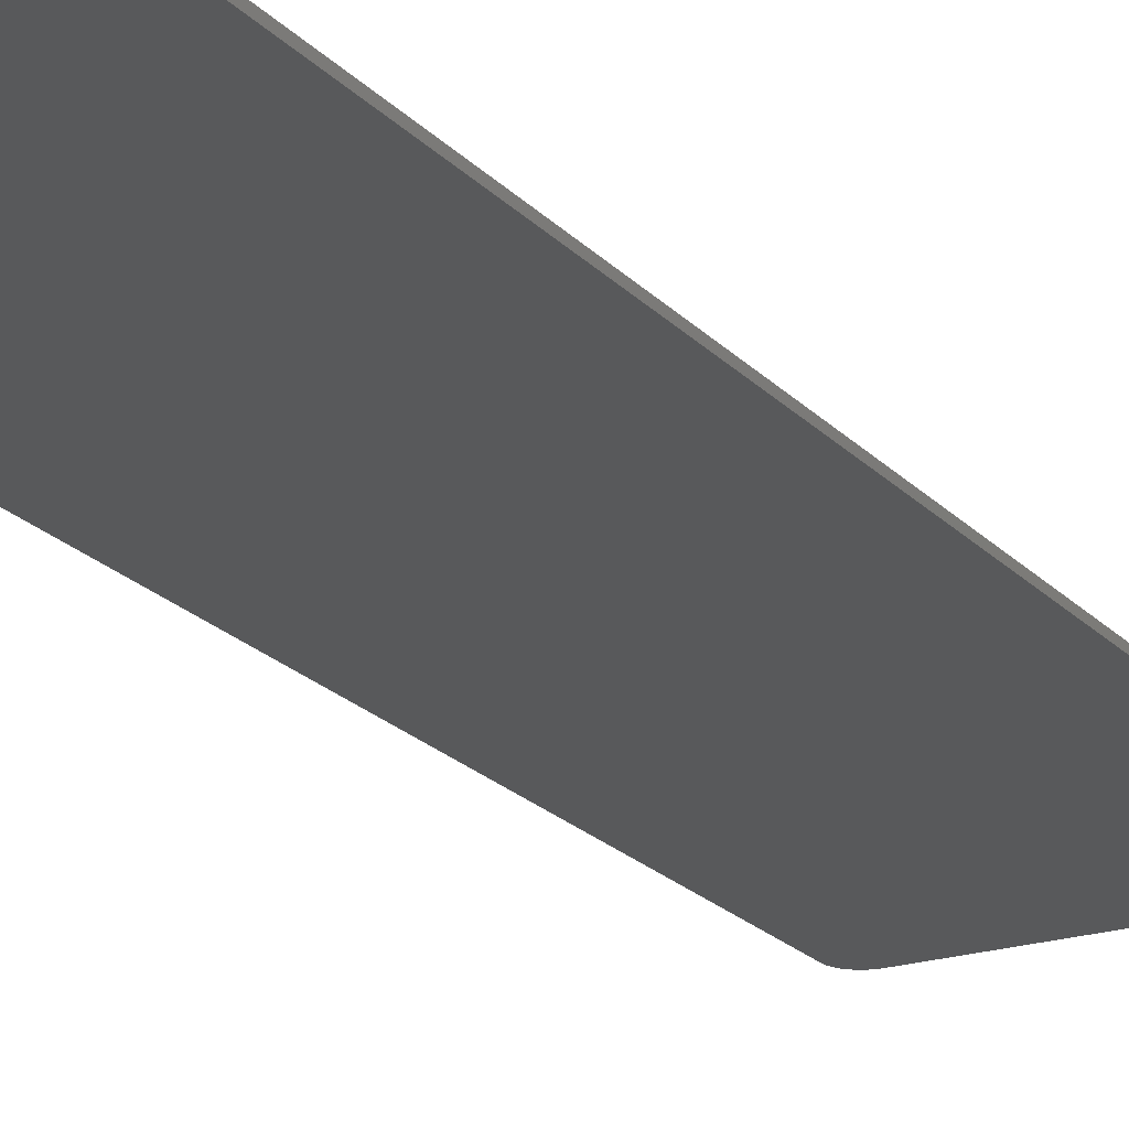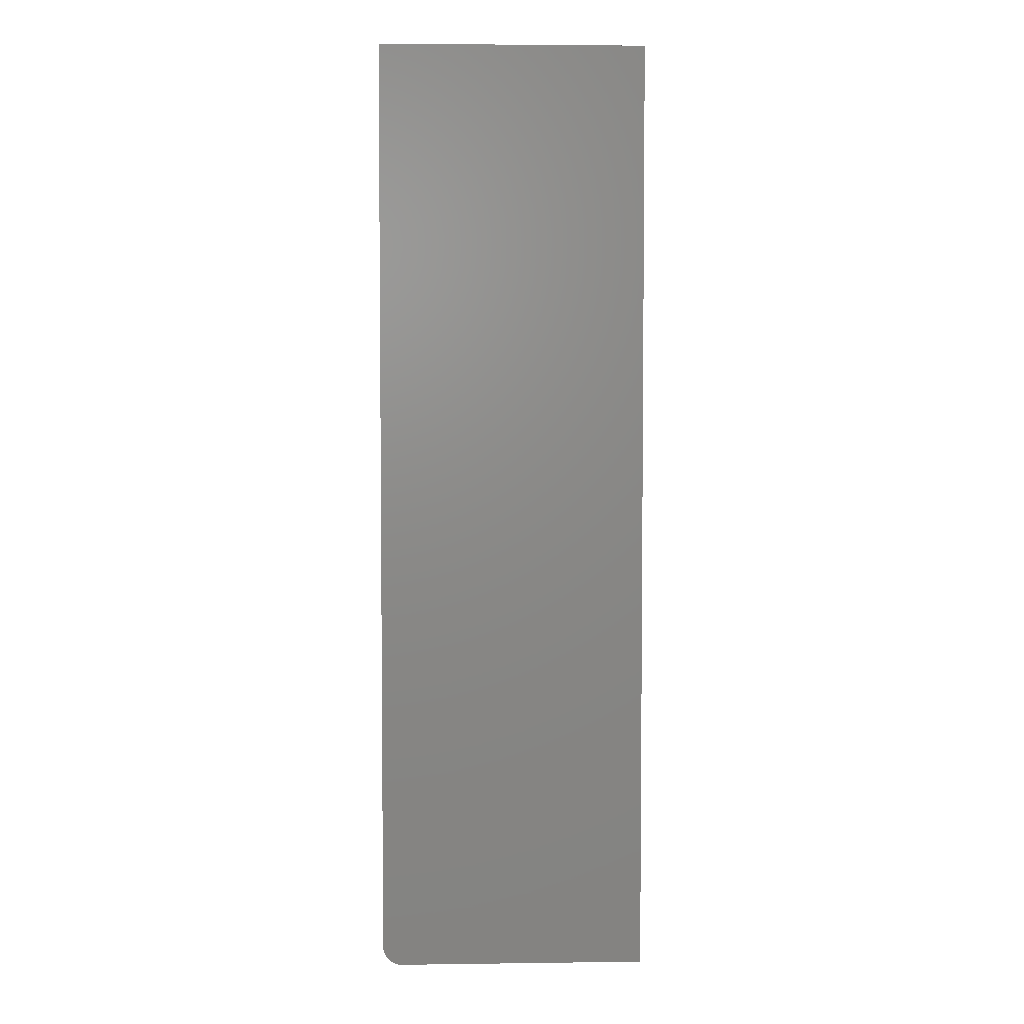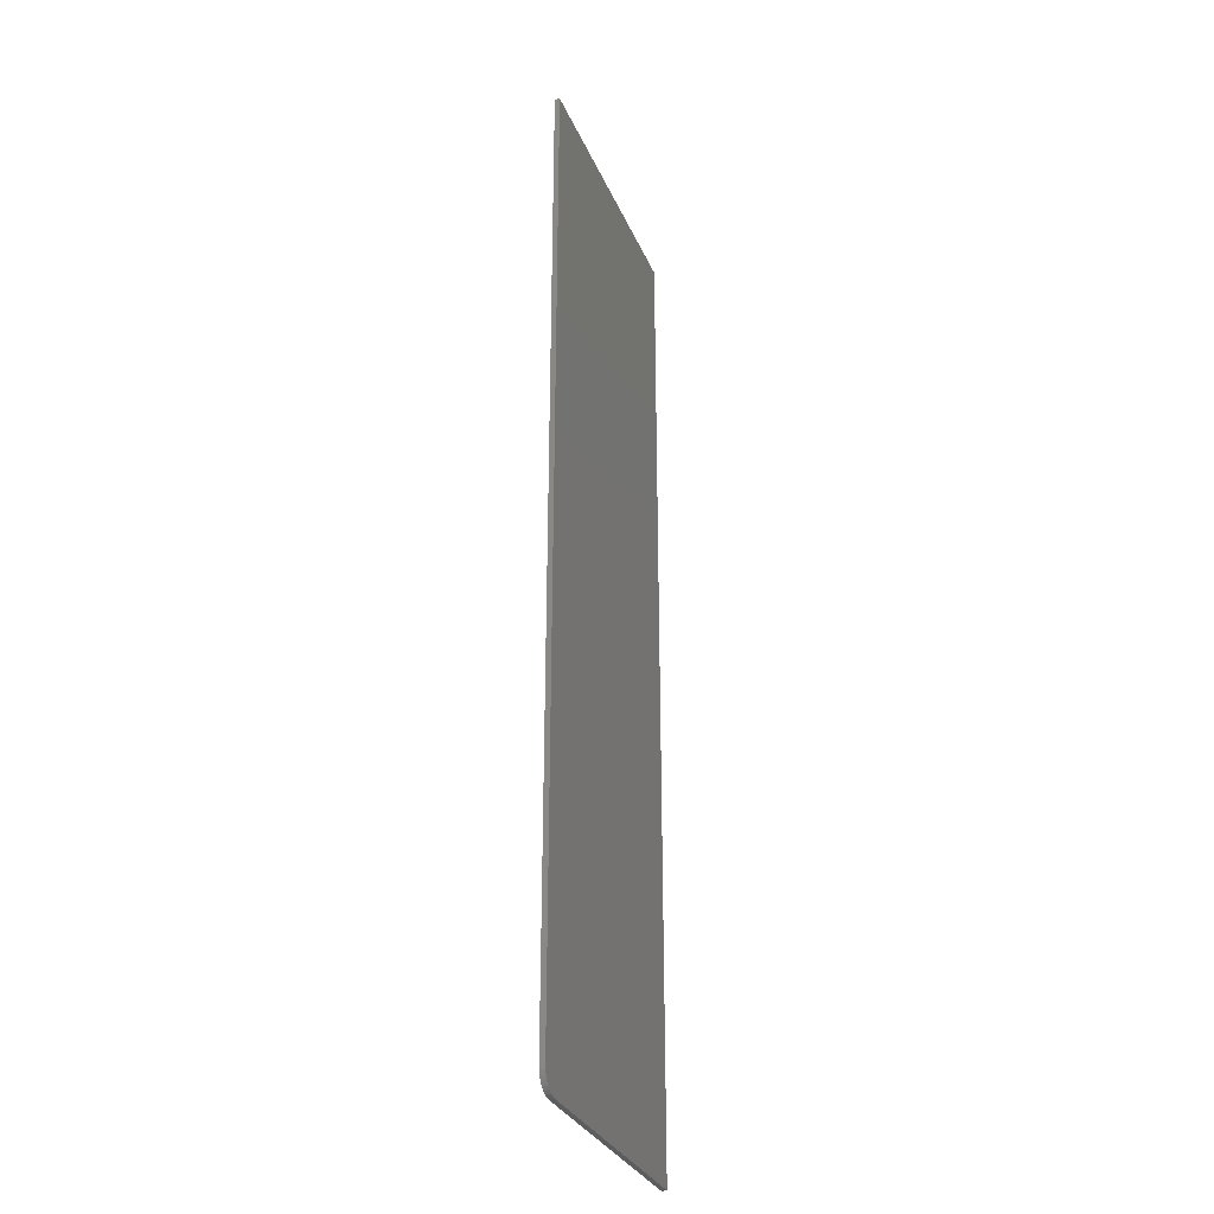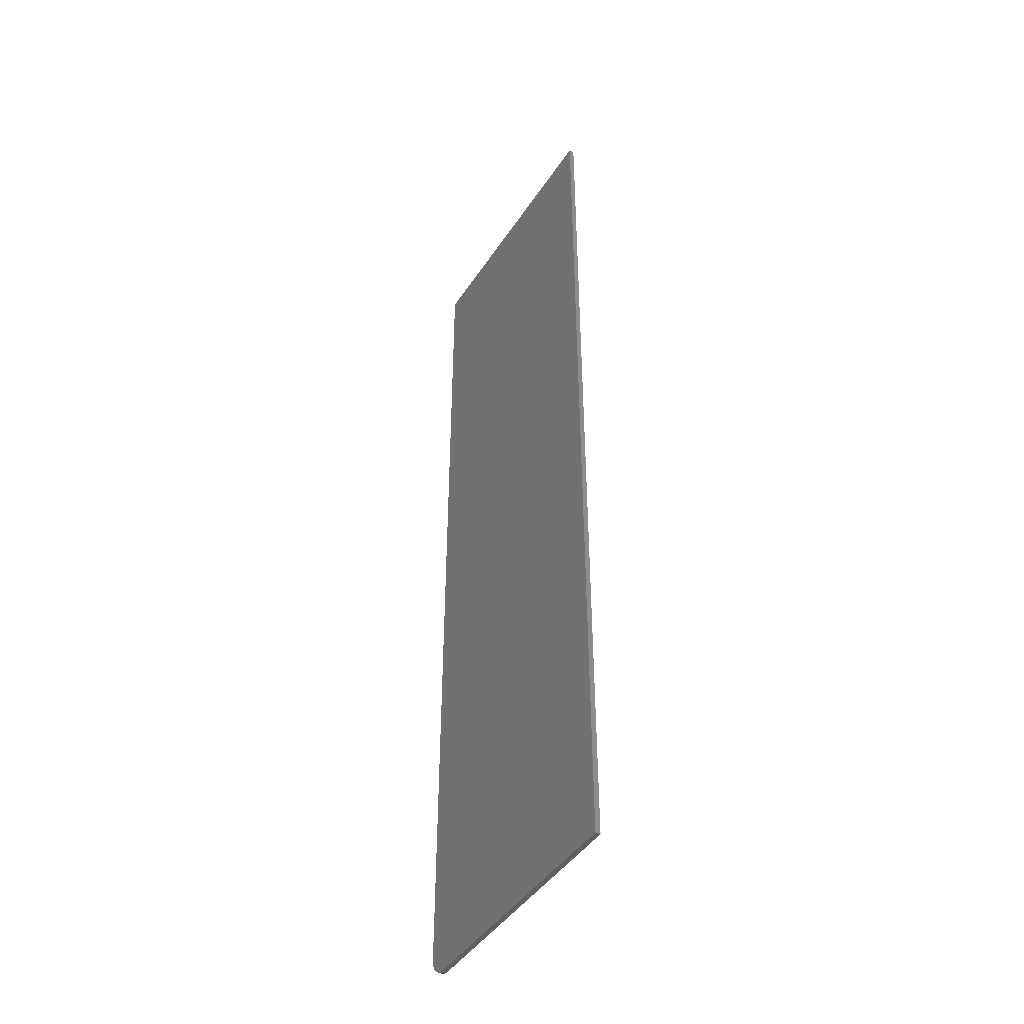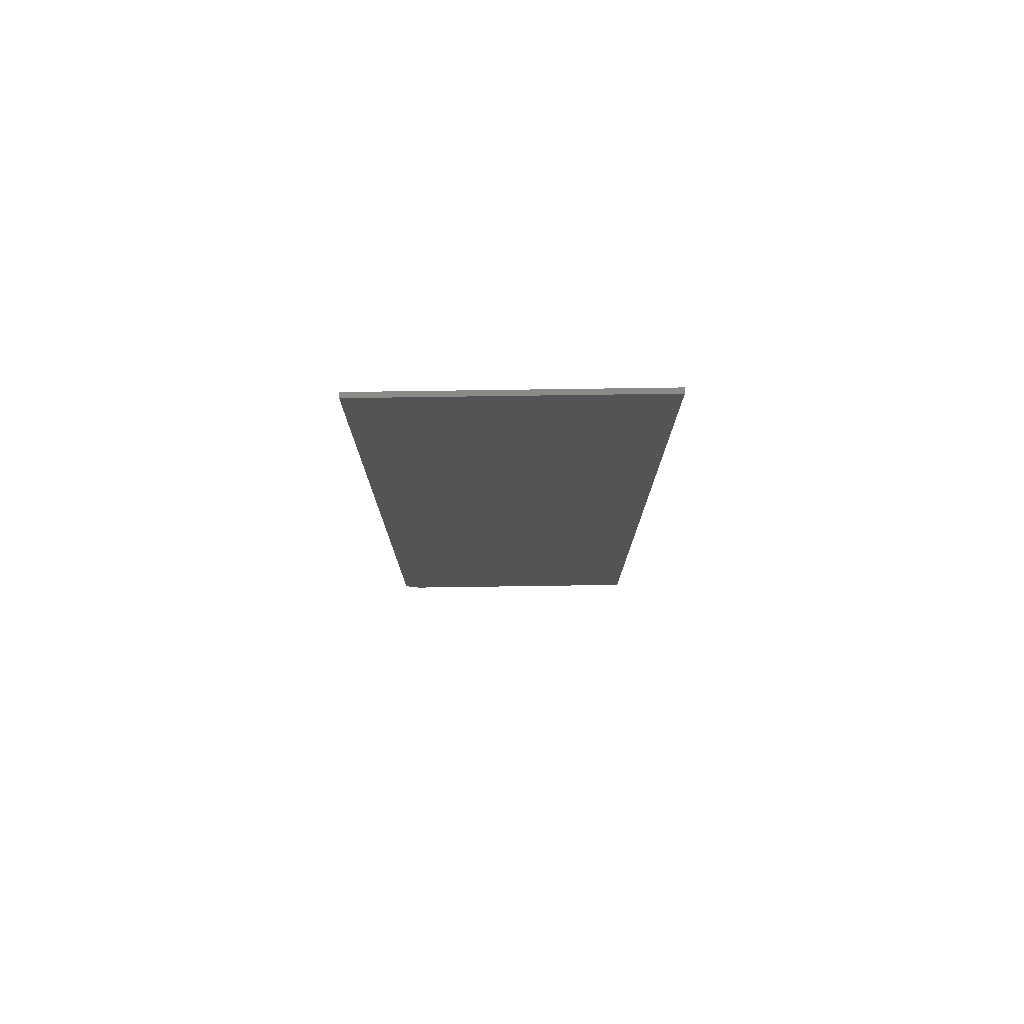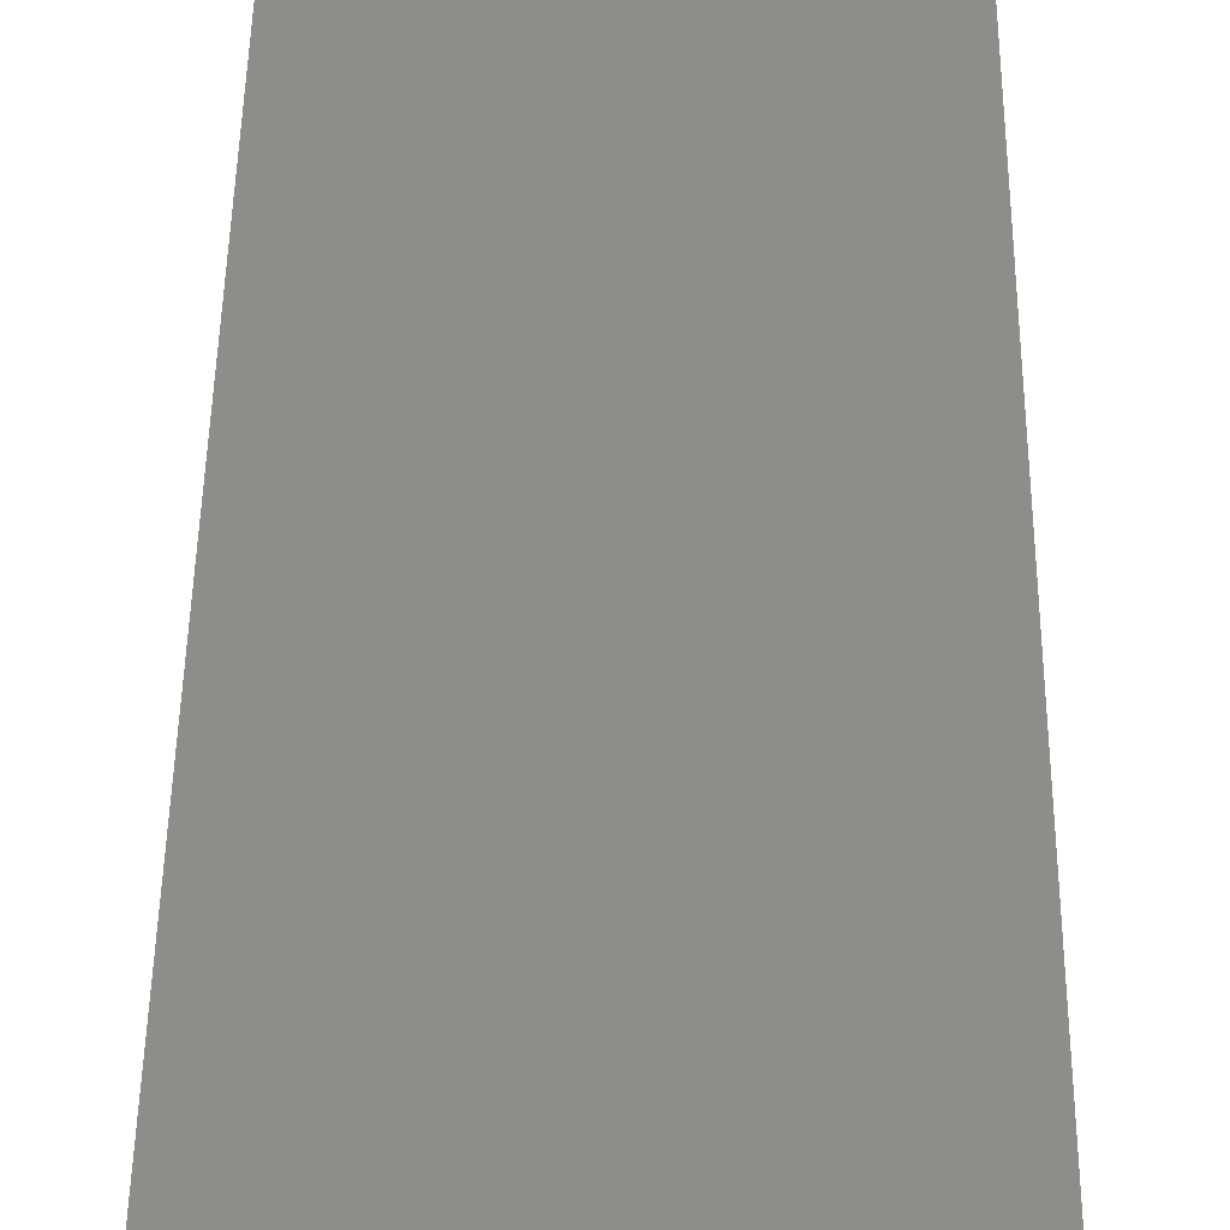
<metadata>
{"format":"stl","ext":"stl","renderer":"f3d","projection":"perspective","resolution":1024,"background":"white","views":[{"elev":-21.2,"azim":29.8,"up":"+Y"},{"elev":4.1,"azim":-2.5,"up":"+Z"},{"elev":-30.6,"azim":-69.9,"up":"+Z"},{"elev":-44.2,"azim":59.0,"up":"+Z"},{"elev":78.7,"azim":-0.8,"up":"+Z"},{"elev":38.9,"azim":-179.4,"up":"+Y"}]}
</metadata>
<code>
# stl→obj: 24 verts, 44 faces
v -0.197 -0.007812 -0.7447
v -0.2086 -0.007812 -0.7307
v -0.2057 -0.007812 -0.7361
v -0.2018 -0.007812 -0.7408
v 0.2154 -0.007812 0.75
v -0.2109 -0.007812 0.75
v -0.2109 -0.007812 -0.7188
v -0.2103 -0.007812 -0.7248
v 0.2154 -0.007812 -0.75
v -0.1916 -0.007812 -0.7476
v -0.1858 -0.007812 -0.7494
v -0.1797 -0.007812 -0.75
v -0.2057 1.834e-18 -0.7361
v -0.2086 2.274e-18 -0.7307
v -0.197 1.356e-18 -0.7447
v -0.2018 1.524e-18 -0.7408
v 0.2154 1.902e-16 0.75
v 0.2154 2.367e-17 -0.75
v -0.2103 2.826e-18 -0.7248
v -0.2109 3.469e-18 -0.7188
v -0.2109 1.665e-16 0.75
v -0.1797 1.735e-18 -0.75
v -0.1858 1.463e-18 -0.7494
v -0.1916 1.335e-18 -0.7476
f 1 2 3
f 1 3 4
f 5 6 7
f 5 7 8
f 5 8 9
f 8 2 1
f 8 1 10
f 8 10 11
f 8 11 12
f 8 12 9
f 13 14 15
f 16 13 15
f 17 18 19
f 17 19 20
f 17 20 21
f 19 18 22
f 19 22 23
f 19 23 24
f 19 24 15
f 19 15 14
f 6 21 7
f 7 21 20
f 12 22 9
f 9 22 18
f 22 12 23
f 23 12 11
f 23 11 24
f 24 11 10
f 24 10 15
f 15 10 1
f 15 1 16
f 16 1 4
f 16 4 13
f 13 4 3
f 13 3 14
f 14 3 2
f 14 2 19
f 19 2 8
f 19 8 20
f 20 8 7
f 5 17 6
f 6 17 21
f 9 18 5
f 5 18 17

</code>
